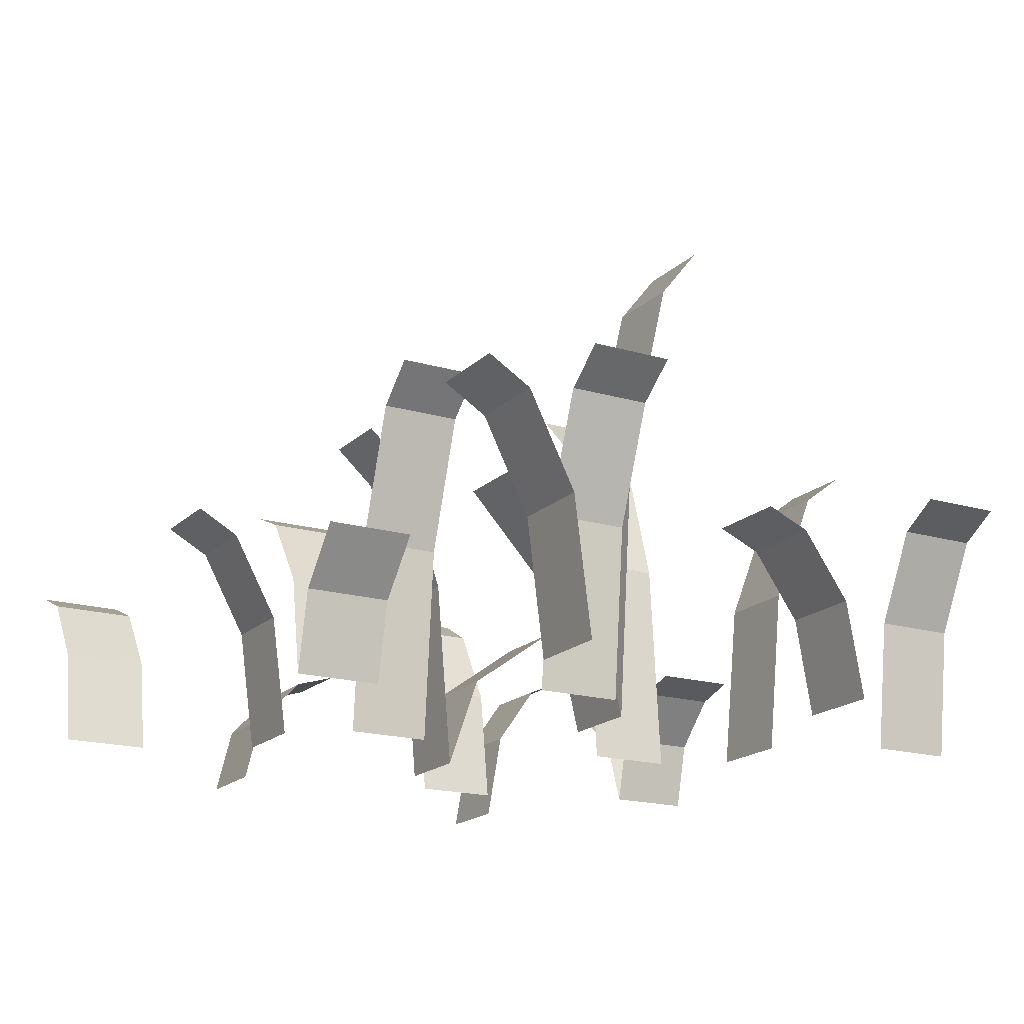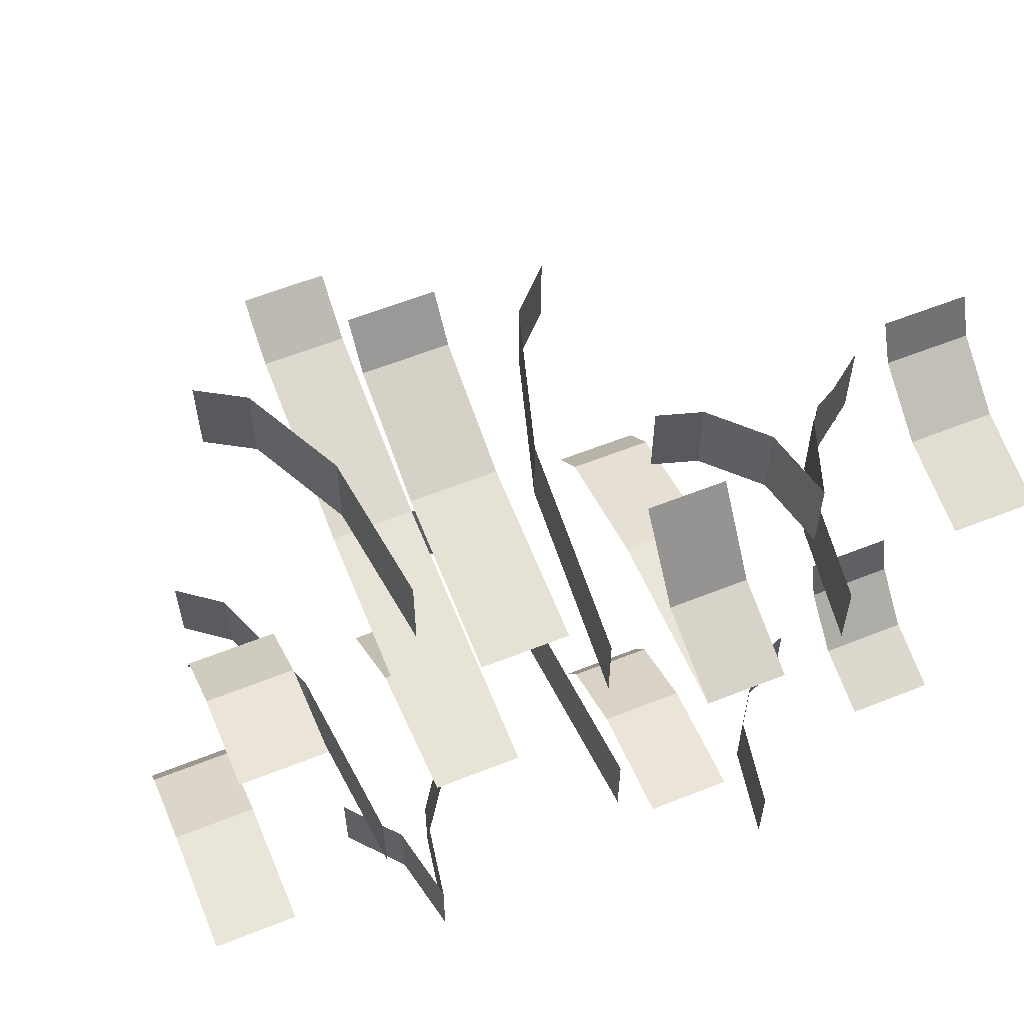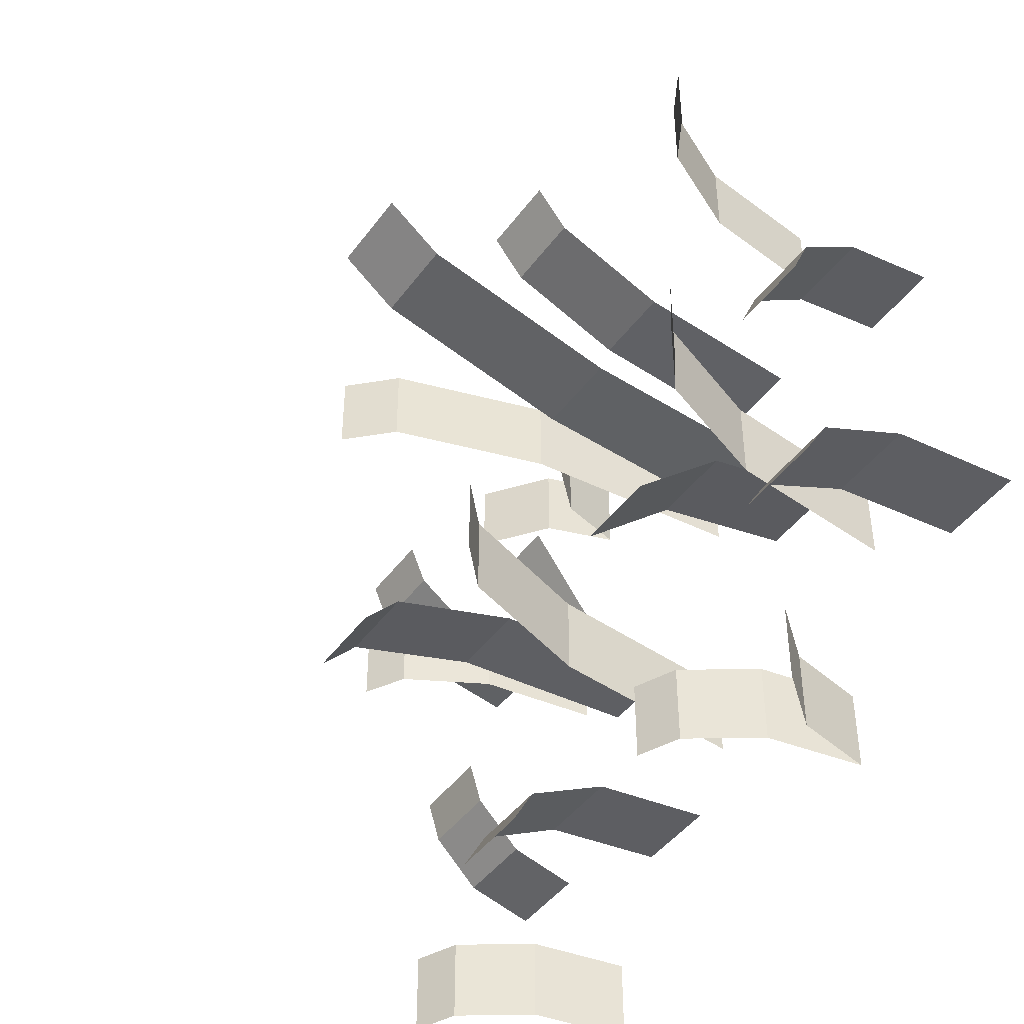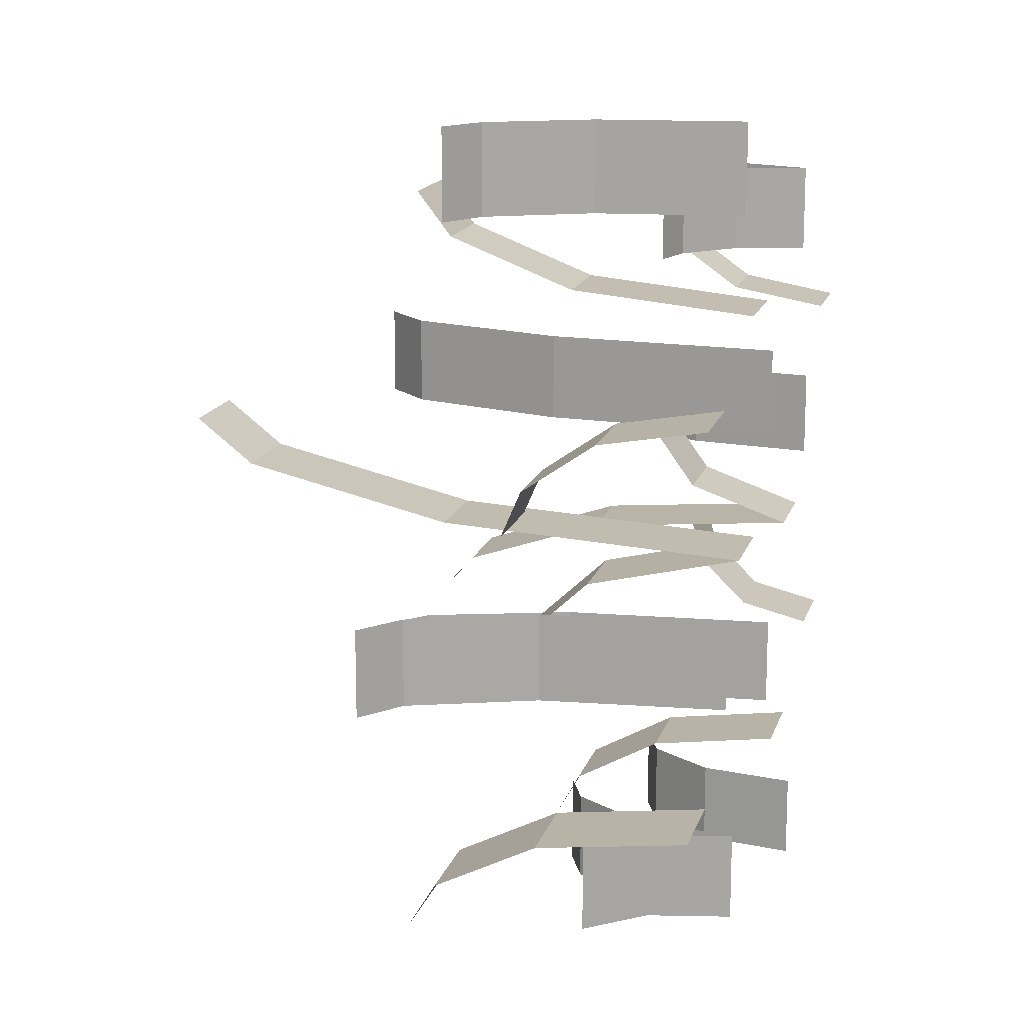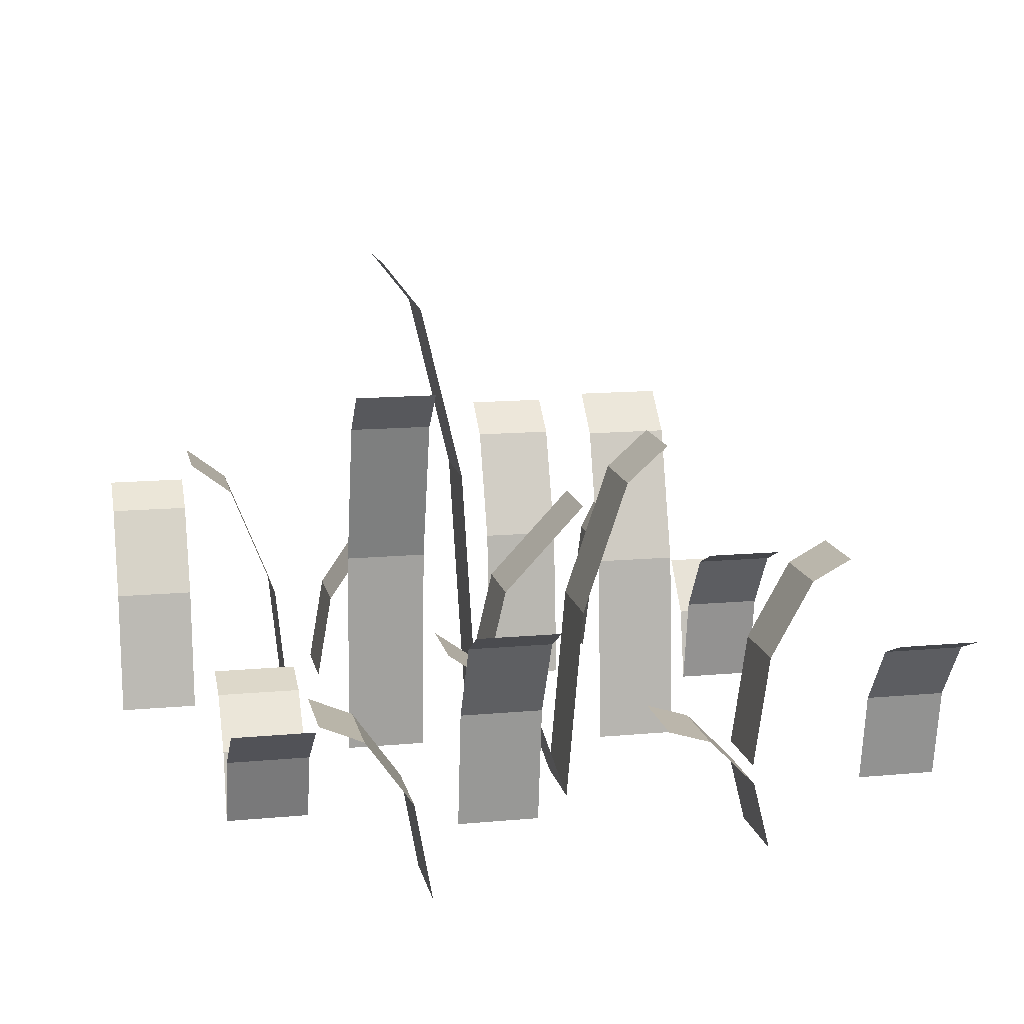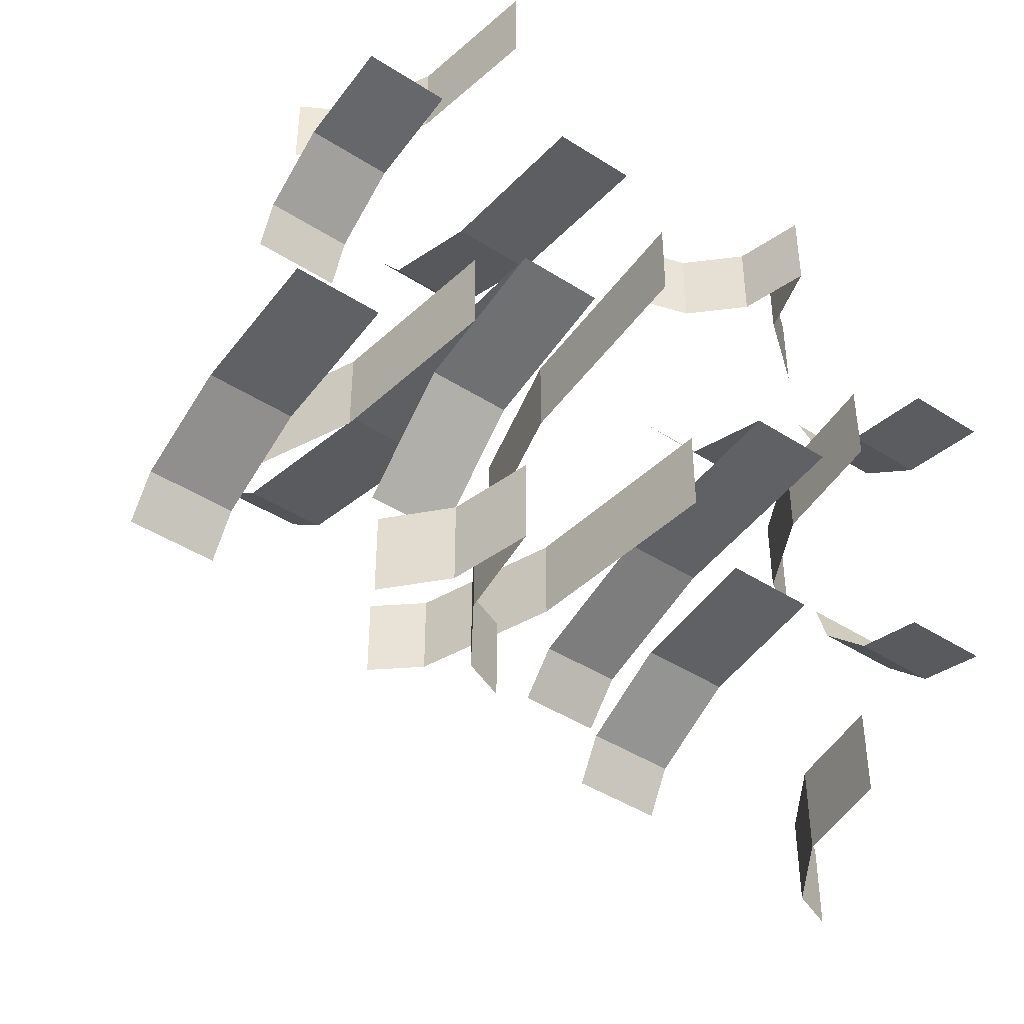
<metadata>
{"format":"obj","ext":"obj","renderer":"f3d","projection":"perspective","resolution":1024,"background":"white","views":[{"elev":-18.0,"azim":-119.9,"up":"+Y"},{"elev":60.0,"azim":-22.2,"up":"+Z"},{"elev":-44.8,"azim":-123.9,"up":"+Z"},{"elev":15.3,"azim":-75.5,"up":"+Z"},{"elev":13.7,"azim":78.3,"up":"+Y"},{"elev":-43.7,"azim":-37.1,"up":"+Z"}]}
</metadata>
<code>
o grass_large
v -0.06437 0.07784 -0.1133
v -0.08627 0.04632 -0.1533
v -0.06437 0.07784 -0.1533
v -0.08627 0.04632 -0.1133
v -0.04437 0.08649 -0.1533
v -0.04437 0.08649 -0.1133
v 0.08366 -0 0.1696
v 0.07556 0.03289 0.1296
v 0.08366 -0 0.1296
v 0.07556 0.03289 0.1696
v 0.04328 0.09567 -0.009708
v 0.08328 0 -0.00161
v 0.04328 0 -0.00161
v 0.08328 0.09567 -0.009708
v 0.1407 0.09841 0.05908
v 0.1188 0.05856 0.01908
v 0.1407 0.09841 0.01908
v 0.1188 0.05856 0.05908
v 0.02027 0.09841 -0.1374
v 0.06027 0.1093 -0.1574
v 0.06027 0.09841 -0.1374
v 0.02027 0.1093 -0.1574
v -0.1815 0.04632 0.08851
v -0.1415 -0 0.09661
v -0.1815 -0 0.09661
v -0.1415 0.04632 0.08851
v -0.1487 0.1201 0.2121
v -0.1287 0.1081 0.1721
v -0.1287 0.1081 0.2121
v -0.1487 0.1201 0.1721
v -0.1815 0.07784 0.06661
v -0.1415 0.07784 0.06661
v -0.05399 0.2286 0.04791
v -0.09399 0.136 0.02601
v -0.05399 0.136 0.02601
v -0.09399 0.2286 0.04791
v 0.0197 0.18 0.09623
v -0.0022 0.1071 0.05623
v 0.0197 0.18 0.05623
v -0.0022 0.1071 0.09623
v -0.03098 0.1386 0.1537
v -0.07099 0.08248 0.1318
v -0.03098 0.08248 0.1318
v -0.07099 0.1386 0.1537
v -0.1415 0.08649 0.04661
v -0.1815 0.08649 0.04661
v 0.04328 0.1608 -0.03161
v 0.08328 0.1786 -0.05161
v 0.08328 0.1608 -0.03161
v 0.04328 0.1786 -0.05161
v -0.09869 -0 0.2121
v -0.1068 0.06433 0.1721
v -0.09869 -0 0.1721
v -0.1068 0.06433 0.2121
v -0.07099 0.154 0.1737
v -0.03098 0.154 0.1737
v -0.0103 -0 0.05623
v -0.0103 -0 0.09623
v -0.1214 0 -0.002775
v -0.1295 0.08248 -0.04278
v -0.1214 0 -0.04278
v -0.1295 0.08248 -0.002775
v 0.03366 0.06141 0.1696
v 0.05366 0.05527 0.1296
v 0.05366 0.05527 0.1696
v 0.03366 0.06141 0.1296
v -0.07099 -0 0.1237
v -0.03098 -0 0.1237
v 0.118 0.07676 -0.1558
v 0.09607 0.04568 -0.1958
v 0.118 0.07676 -0.1958
v 0.09607 0.04568 -0.1558
v -0.09437 0 -0.1533
v -0.09437 0 -0.1133
v 0.1991 0.07676 0.1168
v 0.1591 0.04568 0.09488
v 0.1991 0.04568 0.09488
v 0.1591 0.07676 0.1168
v -0.008514 0.09659 -0.03993
v -0.03042 0.1623 -0.07993
v -0.008514 0.09659 -0.07993
v -0.03042 0.1623 -0.03993
v -0.1514 0.1386 -0.04278
v -0.1514 0.1386 -0.002775
v 0.02027 0.05856 -0.1155
v 0.06027 0 -0.1074
v 0.02027 0 -0.1074
v 0.06027 0.05856 -0.1155
v -0.2099 0.06433 -0.07858
v -0.1699 0 -0.07048
v -0.2099 0 -0.07048
v -0.1699 0.06433 -0.07858
v -0.2099 0.1081 -0.1005
v -0.1699 0.1081 -0.1005
v 0.1708 0.03289 -0.07221
v 0.1308 0 -0.08031
v 0.1708 0 -0.08031
v 0.1308 0.03289 -0.07221
v -0.09399 -0 0.01791
v -0.05399 -0 0.01791
v -0.1714 0.154 -0.002775
v -0.1714 0.154 -0.04278
v 0.09516 0.03423 0.1696
v 0.09516 0.03423 0.1296
v -0.000416 0 -0.03993
v -0.000416 0 -0.07993
v -0.05399 0.254 0.06791
v -0.09399 0.254 0.06791
v -0.1699 0.1201 -0.1205
v -0.2099 0.1201 -0.1205
v 0.1591 0.08528 0.1368
v 0.1991 0.08528 0.1368
v -0.09399 0.116 -0.04209
v -0.05399 0.06904 0.001715
v -0.09399 0.06904 0.001715
v -0.05399 0.116 -0.04209
v 0.1308 0.06141 -0.03031
v 0.1708 0.05527 -0.05031
v 0.1708 0.06141 -0.03031
v 0.1308 0.05527 -0.05031
v -0.1025 0.03752 -0.1133
v -0.1244 0.06305 -0.1533
v -0.1025 0.03752 -0.1533
v -0.1244 0.06305 -0.1133
v -0.05042 0.1803 -0.03993
v -0.05042 0.1803 -0.07993
v 0.1107 -0 0.01908
v 0.1107 -0 0.05908
v 0.08797 0 -0.1958
v 0.08797 0 -0.1558
v 0.04328 0.07773 0.05839
v 0.08328 0.04625 0.01459
v 0.08328 0.07773 0.05839
v 0.04328 0.04625 0.01459
v 0.138 0.08528 -0.1958
v 0.138 0.08528 -0.1558
v 0.1607 0.1093 0.01908
v 0.1607 0.1093 0.05908
v 0.0397 0.2 0.09623
v 0.0397 0.2 0.05623
v 0.1591 -0 0.08678
v 0.1991 -0 0.08678
v 0.1263 0.05752 0.1296
v 0.1263 0.05752 0.1696
f 3 2 1
f 4 1 2
f 5 1 3
f 6 5 1
f 7 8 9
f 10 7 8
f 11 12 13
f 14 11 12
f 15 16 17
f 16 15 18
f 20 19 22
f 21 20 19
f 23 24 25
f 24 23 26
f 29 28 27
f 30 27 28
f 31 26 23
f 32 31 26
f 35 34 33
f 36 33 34
f 37 38 39
f 40 37 38
f 41 42 43
f 42 41 44
f 31 45 32
f 46 31 45
f 49 48 47
f 50 47 48
f 51 52 53
f 54 51 52
f 41 55 44
f 56 41 55
f 54 28 52
f 28 54 29
f 11 14 47
f 49 47 14
f 38 57 40
f 58 40 57
f 60 59 62
f 61 60 59
f 63 64 65
f 64 63 66
f 67 43 42
f 68 67 43
f 69 70 71
f 70 69 72
f 2 73 4
f 74 4 73
f 75 76 77
f 76 75 78
f 79 80 81
f 82 79 80
f 62 83 60
f 84 62 83
f 85 86 87
f 86 85 88
f 10 64 8
f 65 10 64
f 89 90 91
f 90 89 92
f 93 92 89
f 92 93 94
f 95 96 97
f 96 95 98
f 19 88 85
f 88 19 21
f 99 35 34
f 100 99 35
f 83 101 102
f 84 83 101
f 9 103 7
f 104 9 103
f 105 81 106
f 81 105 79
f 36 107 108
f 33 36 107
f 109 93 110
f 94 109 93
f 112 75 111
f 78 111 75
f 114 113 116
f 115 114 113
f 117 118 119
f 118 117 120
f 122 121 124
f 123 122 121
f 125 80 82
f 80 125 126
f 18 127 16
f 127 18 128
f 70 129 72
f 130 72 129
f 74 123 73
f 123 74 121
f 133 132 131
f 134 131 132
f 136 135 69
f 71 69 135
f 138 137 15
f 17 15 137
f 132 13 12
f 13 132 134
f 115 100 99
f 100 115 114
f 98 118 120
f 95 98 118
f 39 139 37
f 140 39 139
f 77 141 142
f 76 77 141
f 143 103 104
f 144 143 103

</code>
